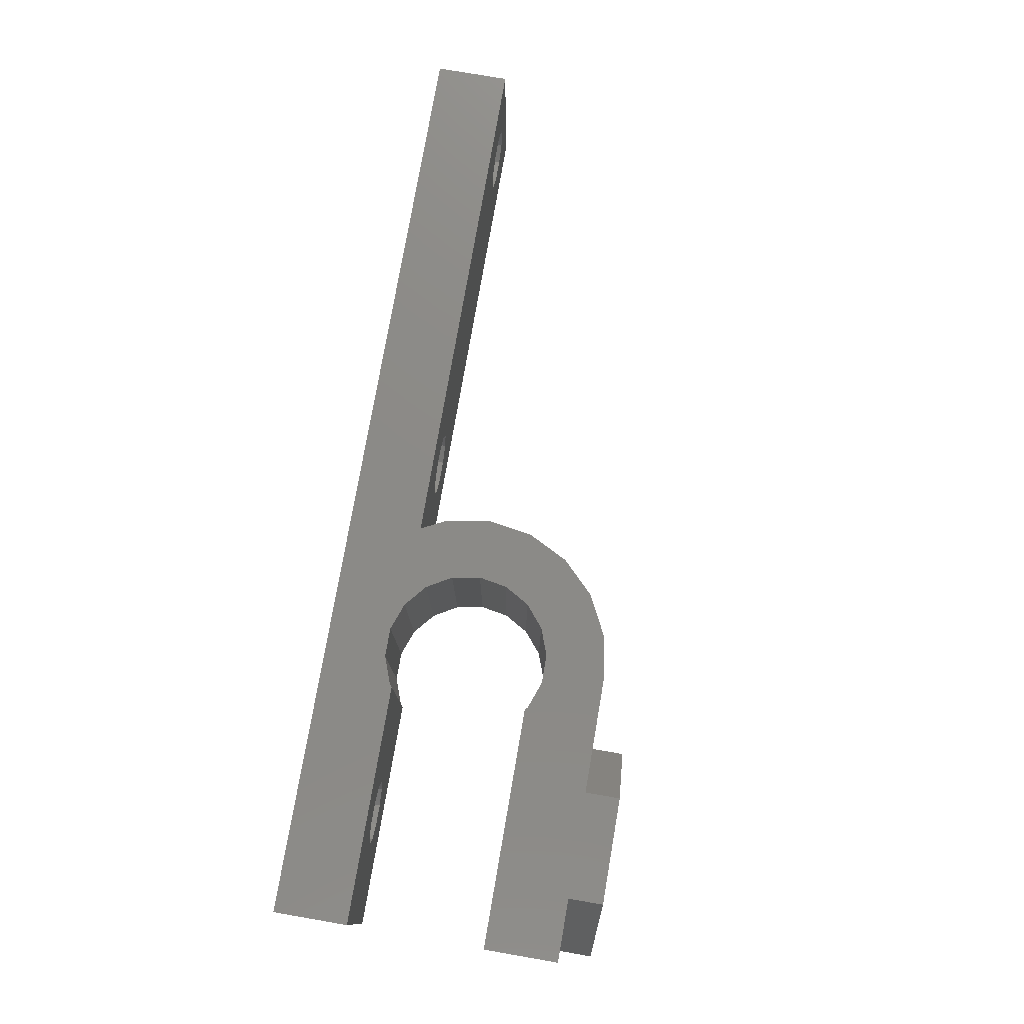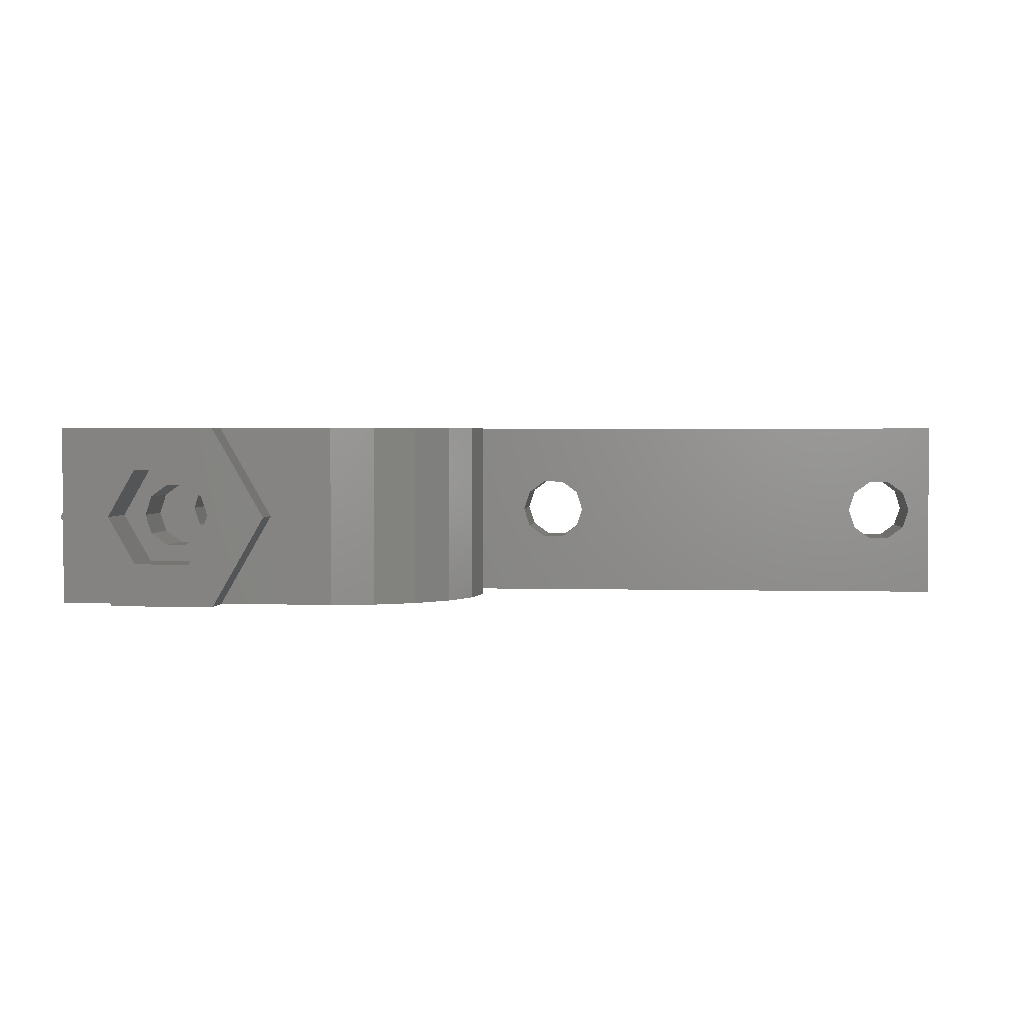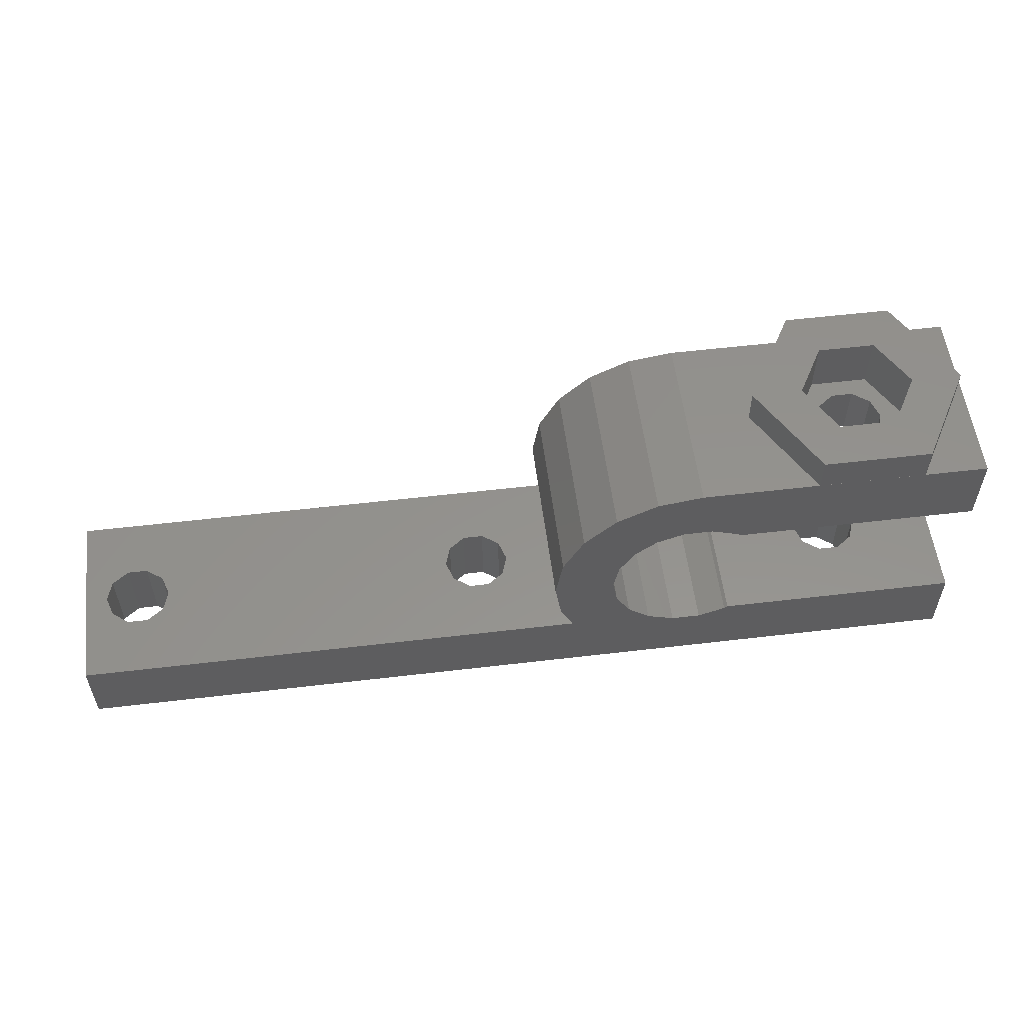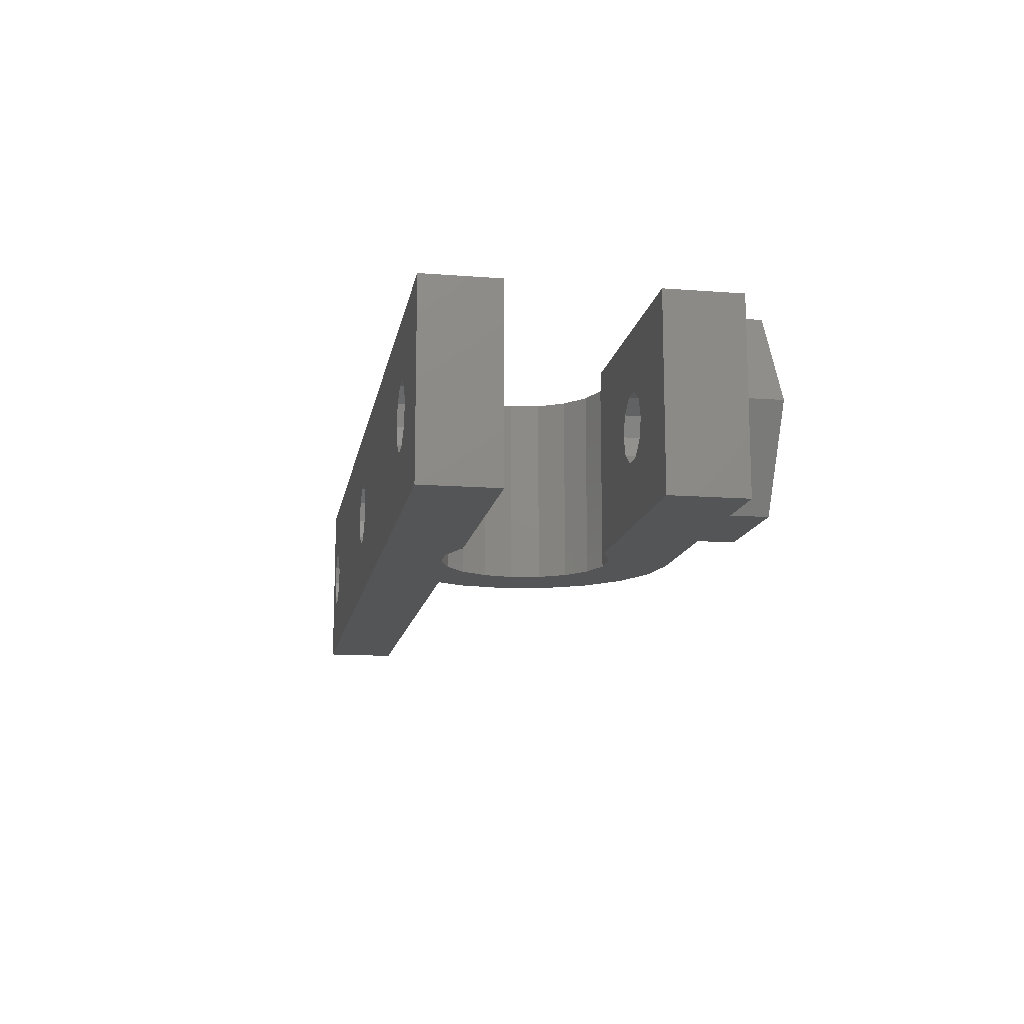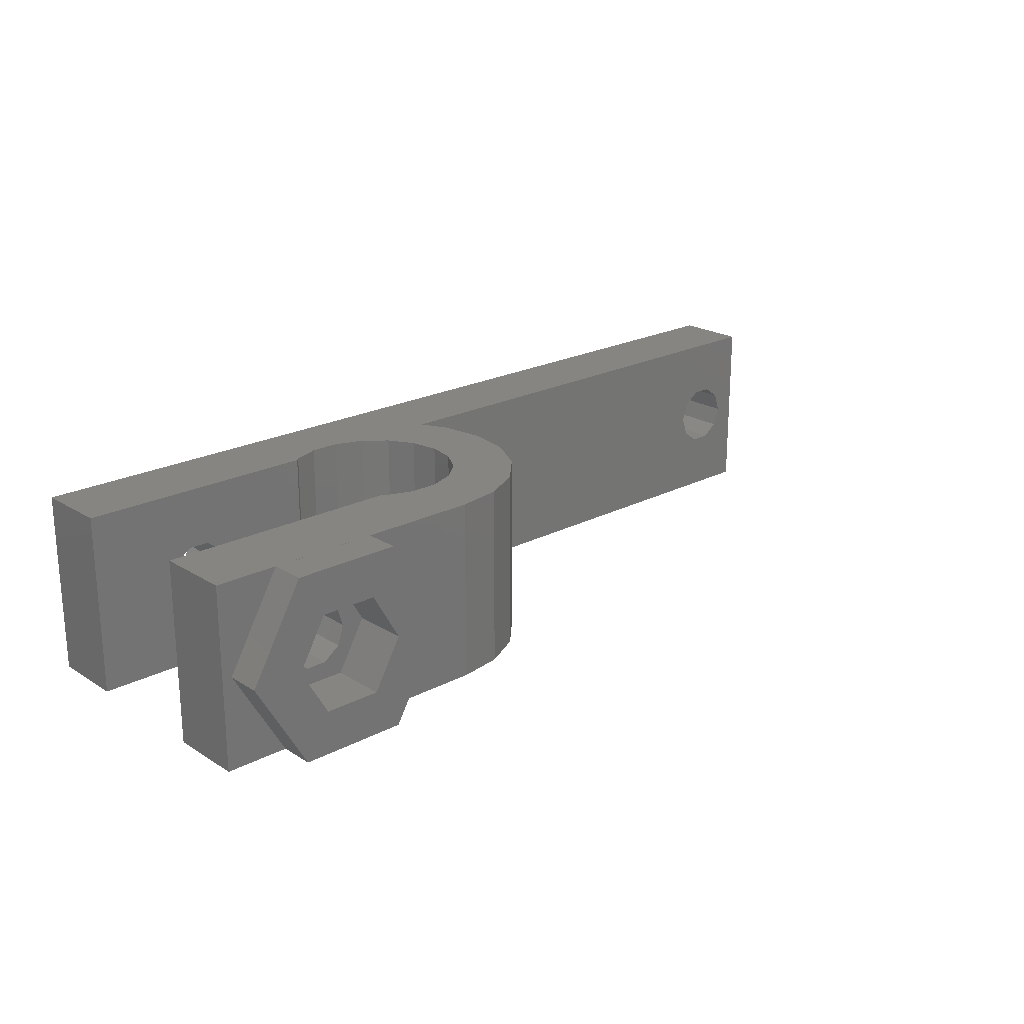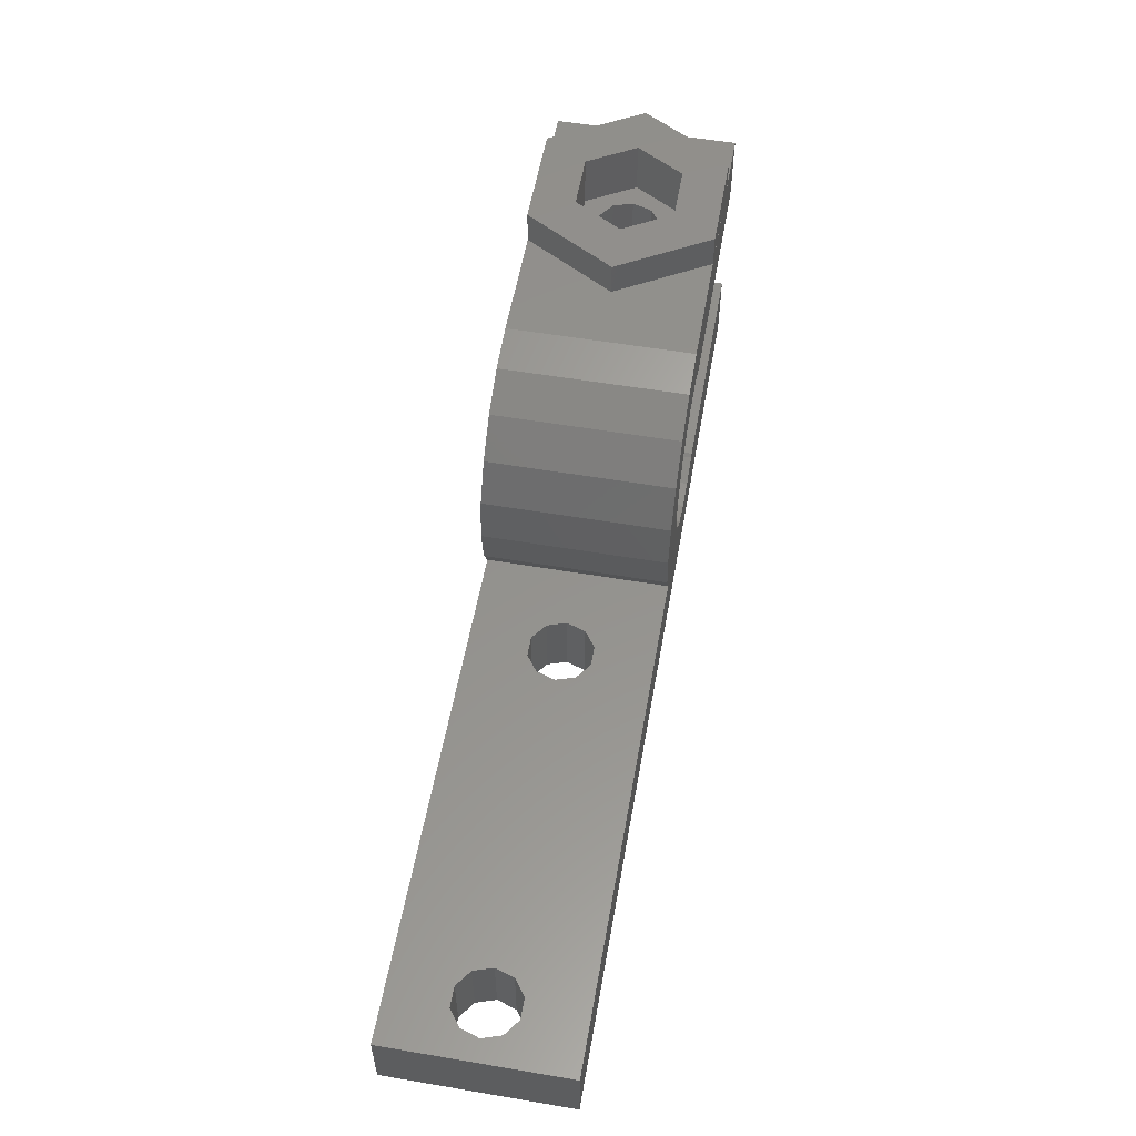
<metadata>
{"format":"stl","ext":"stl","renderer":"f3d","projection":"perspective","resolution":1024,"background":"white","views":[{"elev":77.3,"azim":99.8,"up":"+Z"},{"elev":2.4,"azim":-174.9,"up":"+Z"},{"elev":55.6,"azim":-7.1,"up":"+Y"},{"elev":-13.4,"azim":80.2,"up":"+Z"},{"elev":21.6,"azim":137.5,"up":"+Z"},{"elev":55.9,"azim":-80.0,"up":"+Y"}]}
</metadata>
<code>
# stl→obj: 162 verts, 336 faces
v -27 0 0
v -27 0 10
v -27 4 0
v -27 4 10
v -23.44 0 3.288
v 23.3 0 0
v -25.8 0 5
v -25.46 0 3.942
v -5.8 0 5
v -5.456 0 6.058
v -4.556 0 3.288
v -22.54 0 6.058
v -22.2 0 5
v -5.456 0 3.942
v -23.44 0 6.712
v -25.46 0 6.058
v -24.56 0 6.712
v 16.44 0 6.712
v 17.56 0 6.712
v 23.3 0 10
v -22.54 0 3.942
v -24.56 0 3.288
v -2.544 0 3.942
v -3.444 0 3.288
v -2.2 0 5
v -4.556 0 6.712
v -2.544 0 6.058
v -3.444 0 6.712
v 16.44 0 3.288
v 18.46 0 6.058
v 15.2 0 5
v 15.54 0 3.942
v 17.56 0 3.288
v 15.54 0 6.058
v 18.8 0 5
v 18.46 0 3.942
v 1.09 4 0
v 5.55 3.903 0
v 0.3818 5.39 0
v 3.571 6.261 0
v 0 7.8 0
v 3.3 7.8 0
v 0.3818 10.21 0
v 4.353 10.69 0
v 1.49 12.38 0
v 5.55 11.7 0
v 3.215 14.11 0
v 8.581 12.23 0
v 5.39 15.22 0
v 10.05 11.7 0
v 7.8 15.6 0
v 23.3 11.55 0
v 23.3 15.6 0
v 10.23 11.55 0
v 7.019 12.23 0
v 3.571 9.339 0
v 4.353 4.907 0
v 7.019 3.368 0
v 8.581 3.368 0
v 10.05 3.903 0
v 23.3 4.05 0
v 10.23 4.05 0
v -22.54 4 6.058
v -3.444 4 6.712
v 1.09 4 10
v -25.8 4 5
v -25.46 4 3.942
v -24.56 4 3.288
v -23.44 4 3.288
v -22.2 4 5
v -22.54 4 3.942
v -3.444 4 3.288
v -4.556 4 3.288
v -24.56 4 6.712
v -23.44 4 6.712
v -25.46 4 6.058
v -5.456 4 3.942
v -5.8 4 5
v -2.544 4 3.942
v -2.544 4 6.058
v -2.2 4 5
v -4.556 4 6.712
v -5.456 4 6.058
v 5.55 3.903 10
v 7.019 3.368 10
v 23.3 4.05 10
v 10.05 3.903 10
v 8.581 3.368 10
v 0.3818 5.39 10
v 4.353 4.907 10
v 0 7.8 10
v 3.571 6.261 10
v 3.3 7.8 10
v 0.3818 10.21 10
v 3.571 9.339 10
v 4.353 10.69 10
v 23.3 15.6 10
v 7.019 12.23 10
v 8.581 12.23 10
v 23.3 11.55 10
v 10.05 11.7 10
v 3.215 14.11 10
v 1.49 12.38 10
v 7.8 15.6 10
v 5.55 11.7 10
v 5.39 15.22 10
v 10.23 11.55 10
v 10.23 4.05 10
v 16.44 4.05 3.288
v 15.54 4.05 3.942
v 15.2 4.05 5
v 17.56 4.05 3.288
v 18.46 4.05 3.942
v 18.8 4.05 5
v 18.46 4.05 6.058
v 17.56 4.05 6.712
v 16.44 4.05 6.712
v 15.54 4.05 6.058
v 16.44 11.55 6.712
v 17.56 11.55 6.712
v 15.2 11.55 5
v 15.54 11.55 6.058
v 18.46 11.55 6.058
v 18.8 11.55 5
v 18.46 11.55 3.942
v 17.56 11.55 3.288
v 16.44 11.55 3.288
v 15.54 11.55 3.942
v 22.77 15.6 5
v 19.89 15.6 0.003033
v 19.89 15.6 9.997
v 11.23 15.6 5
v 14.12 15.6 0.003033
v 14.12 15.6 9.997
v 15.2 14.5 5
v 15.54 14.5 6.058
v 15.54 14.5 3.942
v 16.44 14.5 3.288
v 17.56 14.5 3.288
v 18.46 14.5 3.942
v 18.8 14.5 5
v 18.46 14.5 6.058
v 17.56 14.5 6.712
v 16.44 14.5 6.712
v 11.23 17.5 5
v 14.12 17.5 9.997
v 14.12 17.5 0.003033
v 19.89 17.5 9.997
v 22.77 17.5 5
v 19.89 17.5 0.003033
v 15.47 14.5 7.641
v 20.05 14.5 5
v 18.52 14.5 2.359
v 15.47 14.5 2.359
v 13.95 14.5 5
v 18.52 14.5 7.641
v 15.47 17.5 2.359
v 13.95 17.5 5
v 15.47 17.5 7.641
v 20.05 17.5 5
v 18.52 17.5 2.359
v 18.52 17.5 7.641
f 1 2 3
f 3 2 4
f 5 1 6
f 7 1 8
f 9 10 2
f 2 1 7
f 11 12 13
f 14 9 15
f 2 16 17
f 2 17 15
f 18 19 20
f 11 13 6
f 13 21 6
f 22 1 5
f 8 1 22
f 23 24 6
f 2 15 9
f 25 23 6
f 26 2 10
f 20 2 26
f 27 25 6
f 20 26 28
f 29 27 6
f 28 27 20
f 19 30 20
f 21 5 6
f 24 11 6
f 31 27 32
f 33 29 6
f 34 27 31
f 18 27 34
f 20 27 18
f 20 30 6
f 30 35 6
f 35 36 6
f 36 33 6
f 32 27 29
f 7 16 2
f 15 12 14
f 11 14 12
f 1 3 6
f 6 3 37
f 38 37 39
f 40 39 41
f 42 41 43
f 44 43 45
f 46 45 47
f 48 47 49
f 50 49 51
f 52 51 53
f 48 49 50
f 54 50 51
f 55 47 48
f 46 47 55
f 44 45 46
f 56 43 44
f 42 43 56
f 40 41 42
f 57 39 40
f 38 39 57
f 58 37 38
f 59 6 58
f 6 37 58
f 60 6 59
f 61 6 62
f 6 60 62
f 54 51 52
f 63 4 37
f 64 4 65
f 3 4 66
f 3 66 67
f 3 67 68
f 3 68 37
f 68 69 37
f 70 37 71
f 72 37 73
f 74 4 75
f 75 4 63
f 70 63 37
f 76 4 74
f 66 4 76
f 77 4 78
f 73 4 77
f 37 4 73
f 79 37 72
f 64 65 80
f 37 79 65
f 79 81 65
f 81 80 65
f 82 4 64
f 83 4 82
f 78 4 83
f 71 37 69
f 4 2 20
f 84 65 4
f 85 4 20
f 86 87 20
f 87 88 20
f 88 85 20
f 89 65 90
f 91 92 93
f 91 89 92
f 94 95 96
f 94 91 95
f 97 98 99
f 100 99 101
f 102 103 104
f 97 99 100
f 104 98 97
f 103 105 98
f 106 102 104
f 104 103 98
f 105 94 96
f 95 91 93
f 92 89 90
f 85 84 4
f 107 100 101
f 103 94 105
f 108 87 86
f 84 90 65
f 20 6 61
f 86 20 61
f 8 67 66
f 7 8 66
f 22 68 67
f 8 22 67
f 5 69 68
f 22 5 68
f 21 71 69
f 5 21 69
f 70 71 13
f 13 71 21
f 70 13 63
f 63 13 12
f 63 12 75
f 75 12 15
f 75 15 74
f 74 15 17
f 74 17 76
f 76 17 16
f 66 76 16
f 7 66 16
f 14 77 78
f 9 14 78
f 11 73 77
f 14 11 77
f 24 72 73
f 11 24 73
f 23 79 72
f 24 23 72
f 81 79 25
f 25 79 23
f 81 25 80
f 80 25 27
f 80 27 64
f 64 27 28
f 64 28 82
f 82 28 26
f 82 26 83
f 83 26 10
f 78 83 10
f 9 78 10
f 29 109 110
f 32 29 110
f 32 110 111
f 31 32 111
f 33 112 109
f 29 33 109
f 36 113 112
f 33 36 112
f 114 113 35
f 35 113 36
f 114 35 115
f 115 35 30
f 115 30 116
f 116 30 19
f 116 19 117
f 117 19 18
f 117 18 118
f 118 18 34
f 111 118 34
f 31 111 34
f 109 61 62
f 113 61 112
f 108 110 62
f 110 109 62
f 86 61 113
f 86 113 114
f 86 114 115
f 86 115 116
f 86 116 108
f 118 108 117
f 117 108 116
f 111 108 118
f 108 111 110
f 112 61 109
f 108 62 87
f 87 62 60
f 87 60 88
f 88 60 59
f 88 59 85
f 85 59 58
f 85 58 84
f 84 58 38
f 84 38 90
f 90 38 57
f 92 90 57
f 40 92 57
f 93 92 40
f 42 93 40
f 56 95 93
f 42 56 93
f 44 96 95
f 56 44 95
f 46 105 96
f 44 46 96
f 55 98 105
f 46 55 105
f 48 99 98
f 55 48 98
f 50 101 99
f 48 50 99
f 54 107 101
f 50 54 101
f 119 100 107
f 119 120 100
f 54 121 107
f 122 119 107
f 123 124 52
f 123 100 120
f 52 100 123
f 52 124 125
f 54 52 126
f 54 126 127
f 54 128 121
f 54 127 128
f 121 122 107
f 125 126 52
f 100 52 53
f 97 100 53
f 129 53 130
f 131 104 97
f 51 104 132
f 51 132 133
f 51 133 53
f 133 130 53
f 53 129 97
f 134 104 131
f 129 131 97
f 132 104 134
f 49 106 51
f 51 106 104
f 47 102 49
f 49 102 106
f 45 103 47
f 47 103 102
f 43 94 45
f 45 94 103
f 41 91 43
f 43 91 94
f 41 39 91
f 91 39 89
f 39 37 89
f 89 37 65
f 135 136 122
f 121 135 122
f 128 137 135
f 121 128 135
f 127 138 137
f 128 127 137
f 126 139 138
f 127 126 138
f 125 140 139
f 126 125 139
f 141 140 124
f 124 140 125
f 141 124 142
f 142 124 123
f 142 123 143
f 143 123 120
f 143 120 144
f 144 120 119
f 144 119 136
f 136 119 122
f 132 134 145
f 145 134 146
f 132 145 133
f 133 145 147
f 146 134 131
f 148 146 131
f 148 131 129
f 149 148 129
f 129 130 150
f 149 129 150
f 133 147 130
f 130 147 150
f 144 151 143
f 140 152 153
f 138 153 154
f 135 154 155
f 140 153 139
f 139 153 138
f 137 138 154
f 141 152 140
f 142 152 141
f 156 152 142
f 156 142 143
f 156 143 151
f 136 151 144
f 135 151 136
f 151 135 155
f 137 154 135
f 157 147 158
f 159 146 148
f 160 148 149
f 161 149 150
f 145 146 158
f 145 158 147
f 160 149 161
f 147 161 150
f 162 148 160
f 158 146 159
f 161 147 157
f 159 148 162
f 162 156 159
f 159 156 151
f 158 159 151
f 155 158 151
f 154 157 158
f 155 154 158
f 153 161 157
f 154 153 157
f 160 161 152
f 152 161 153
f 160 152 162
f 162 152 156

</code>
